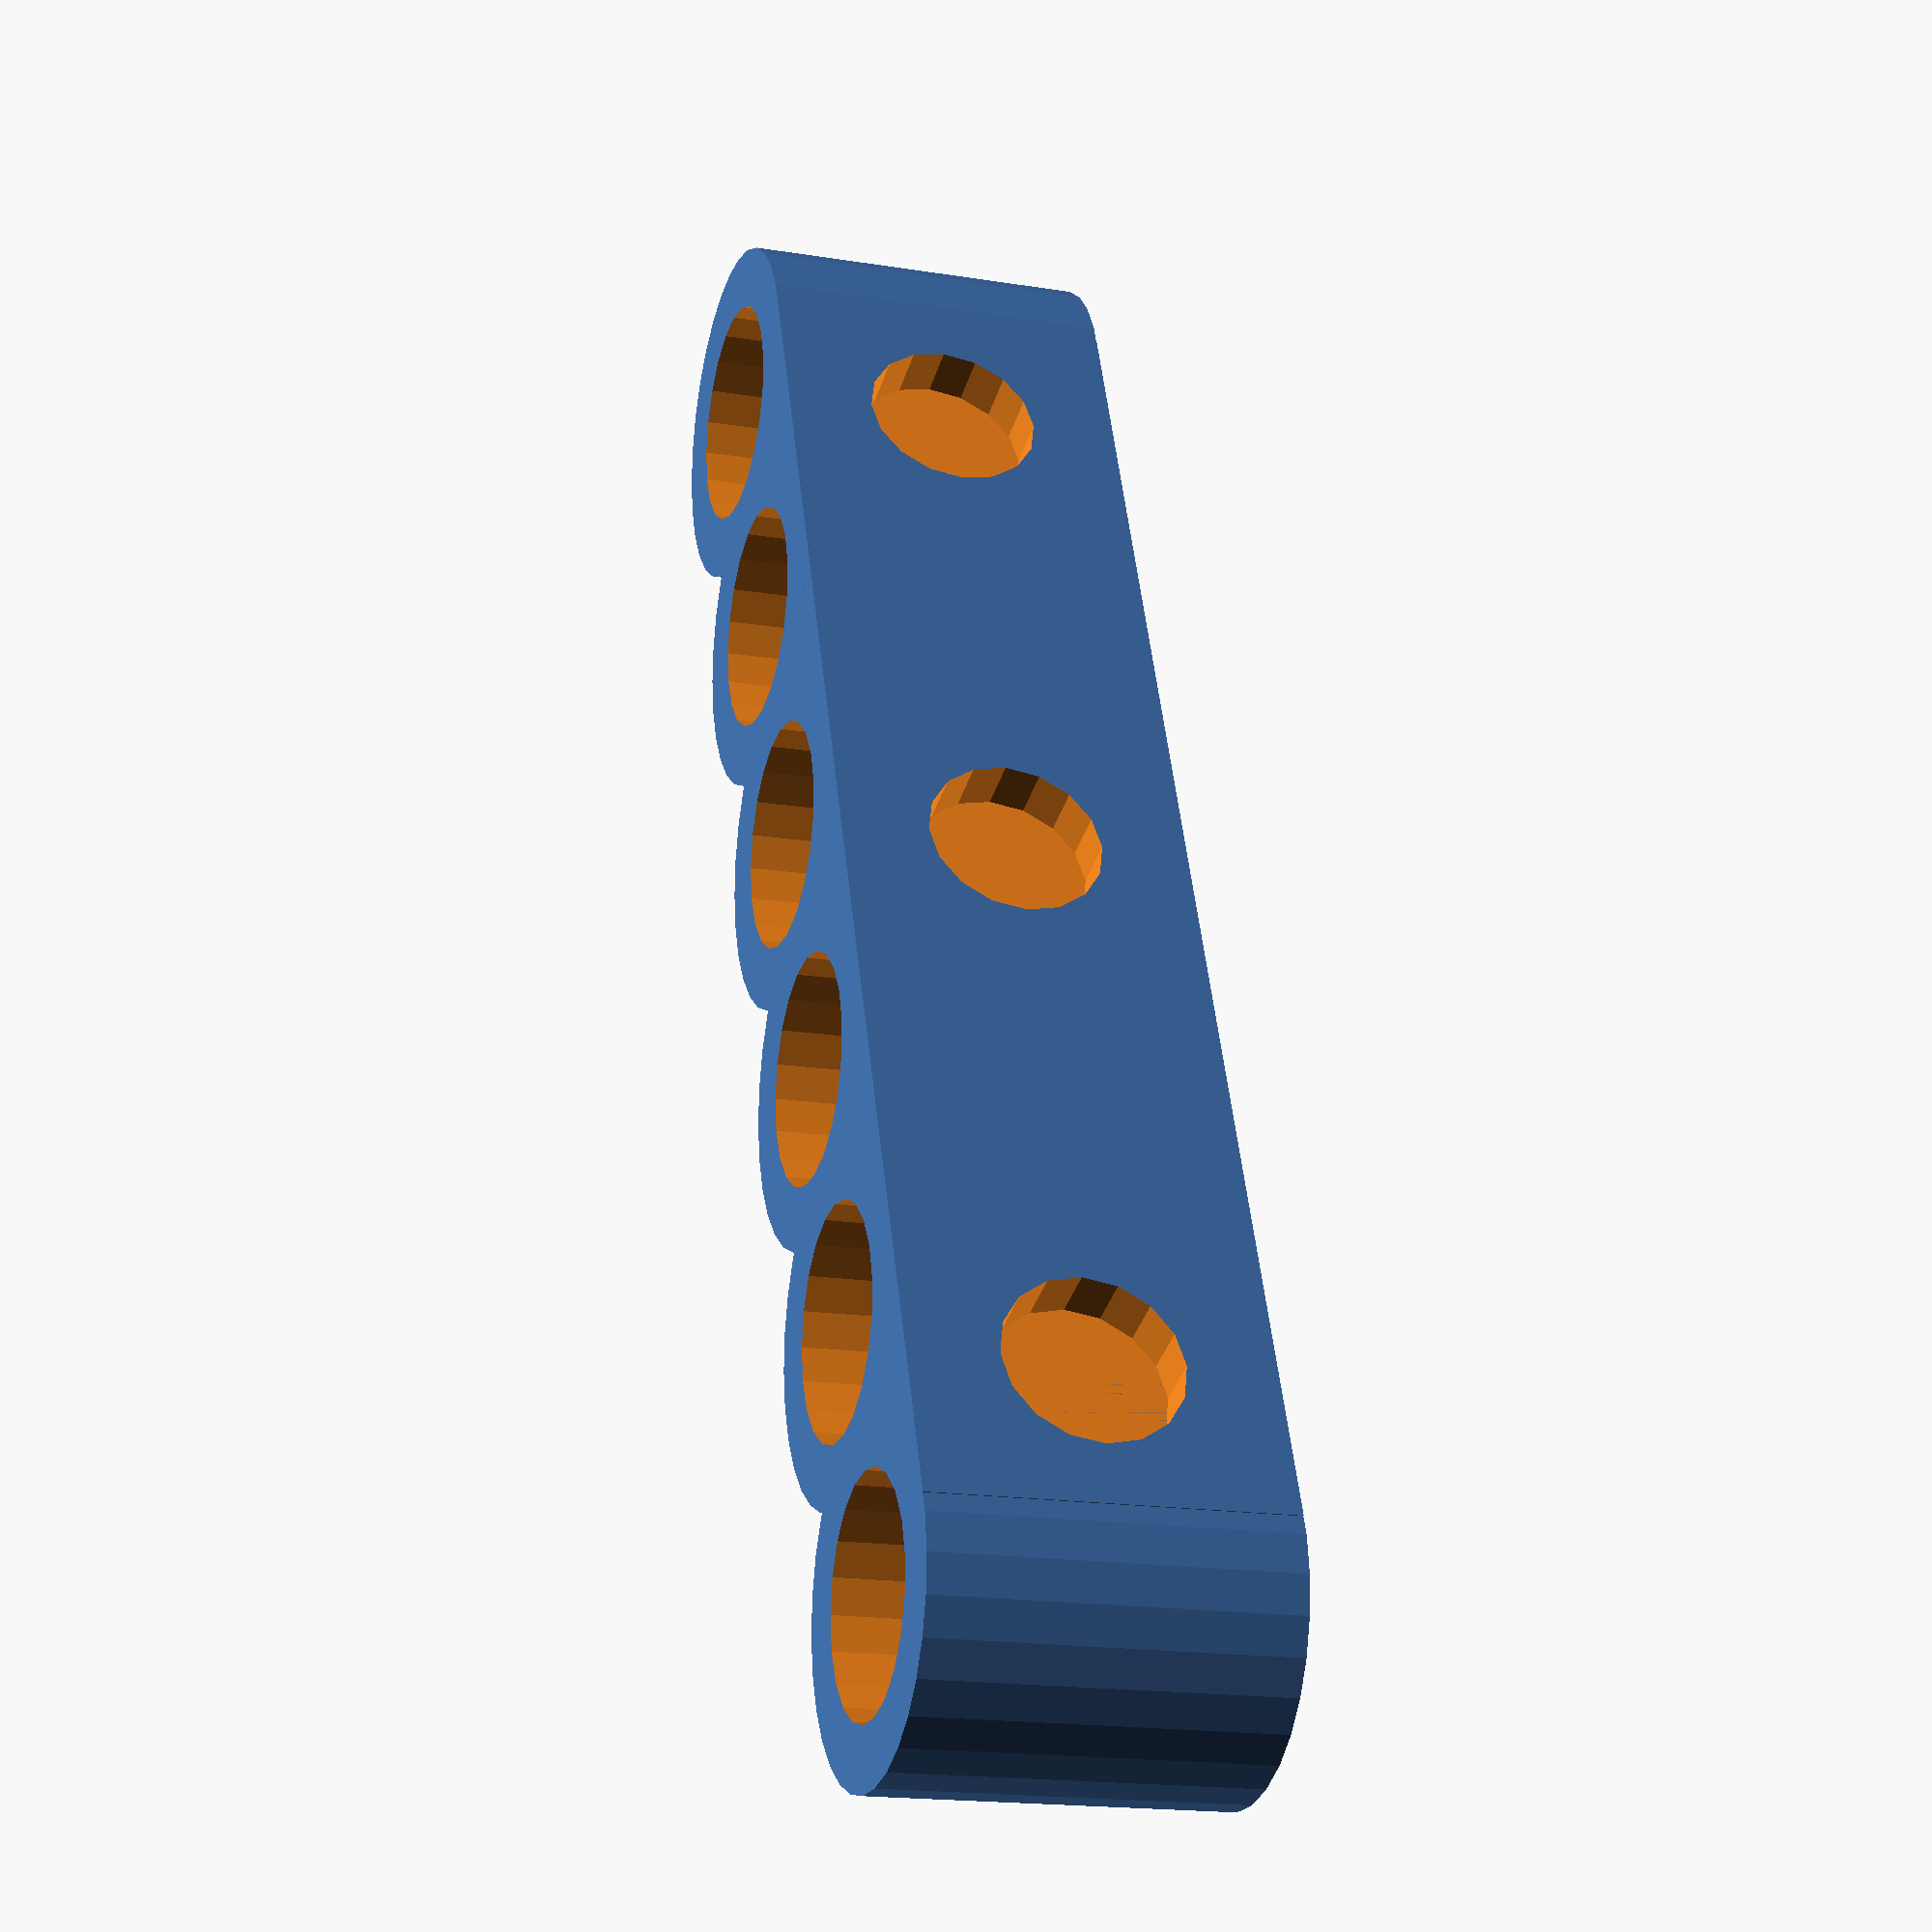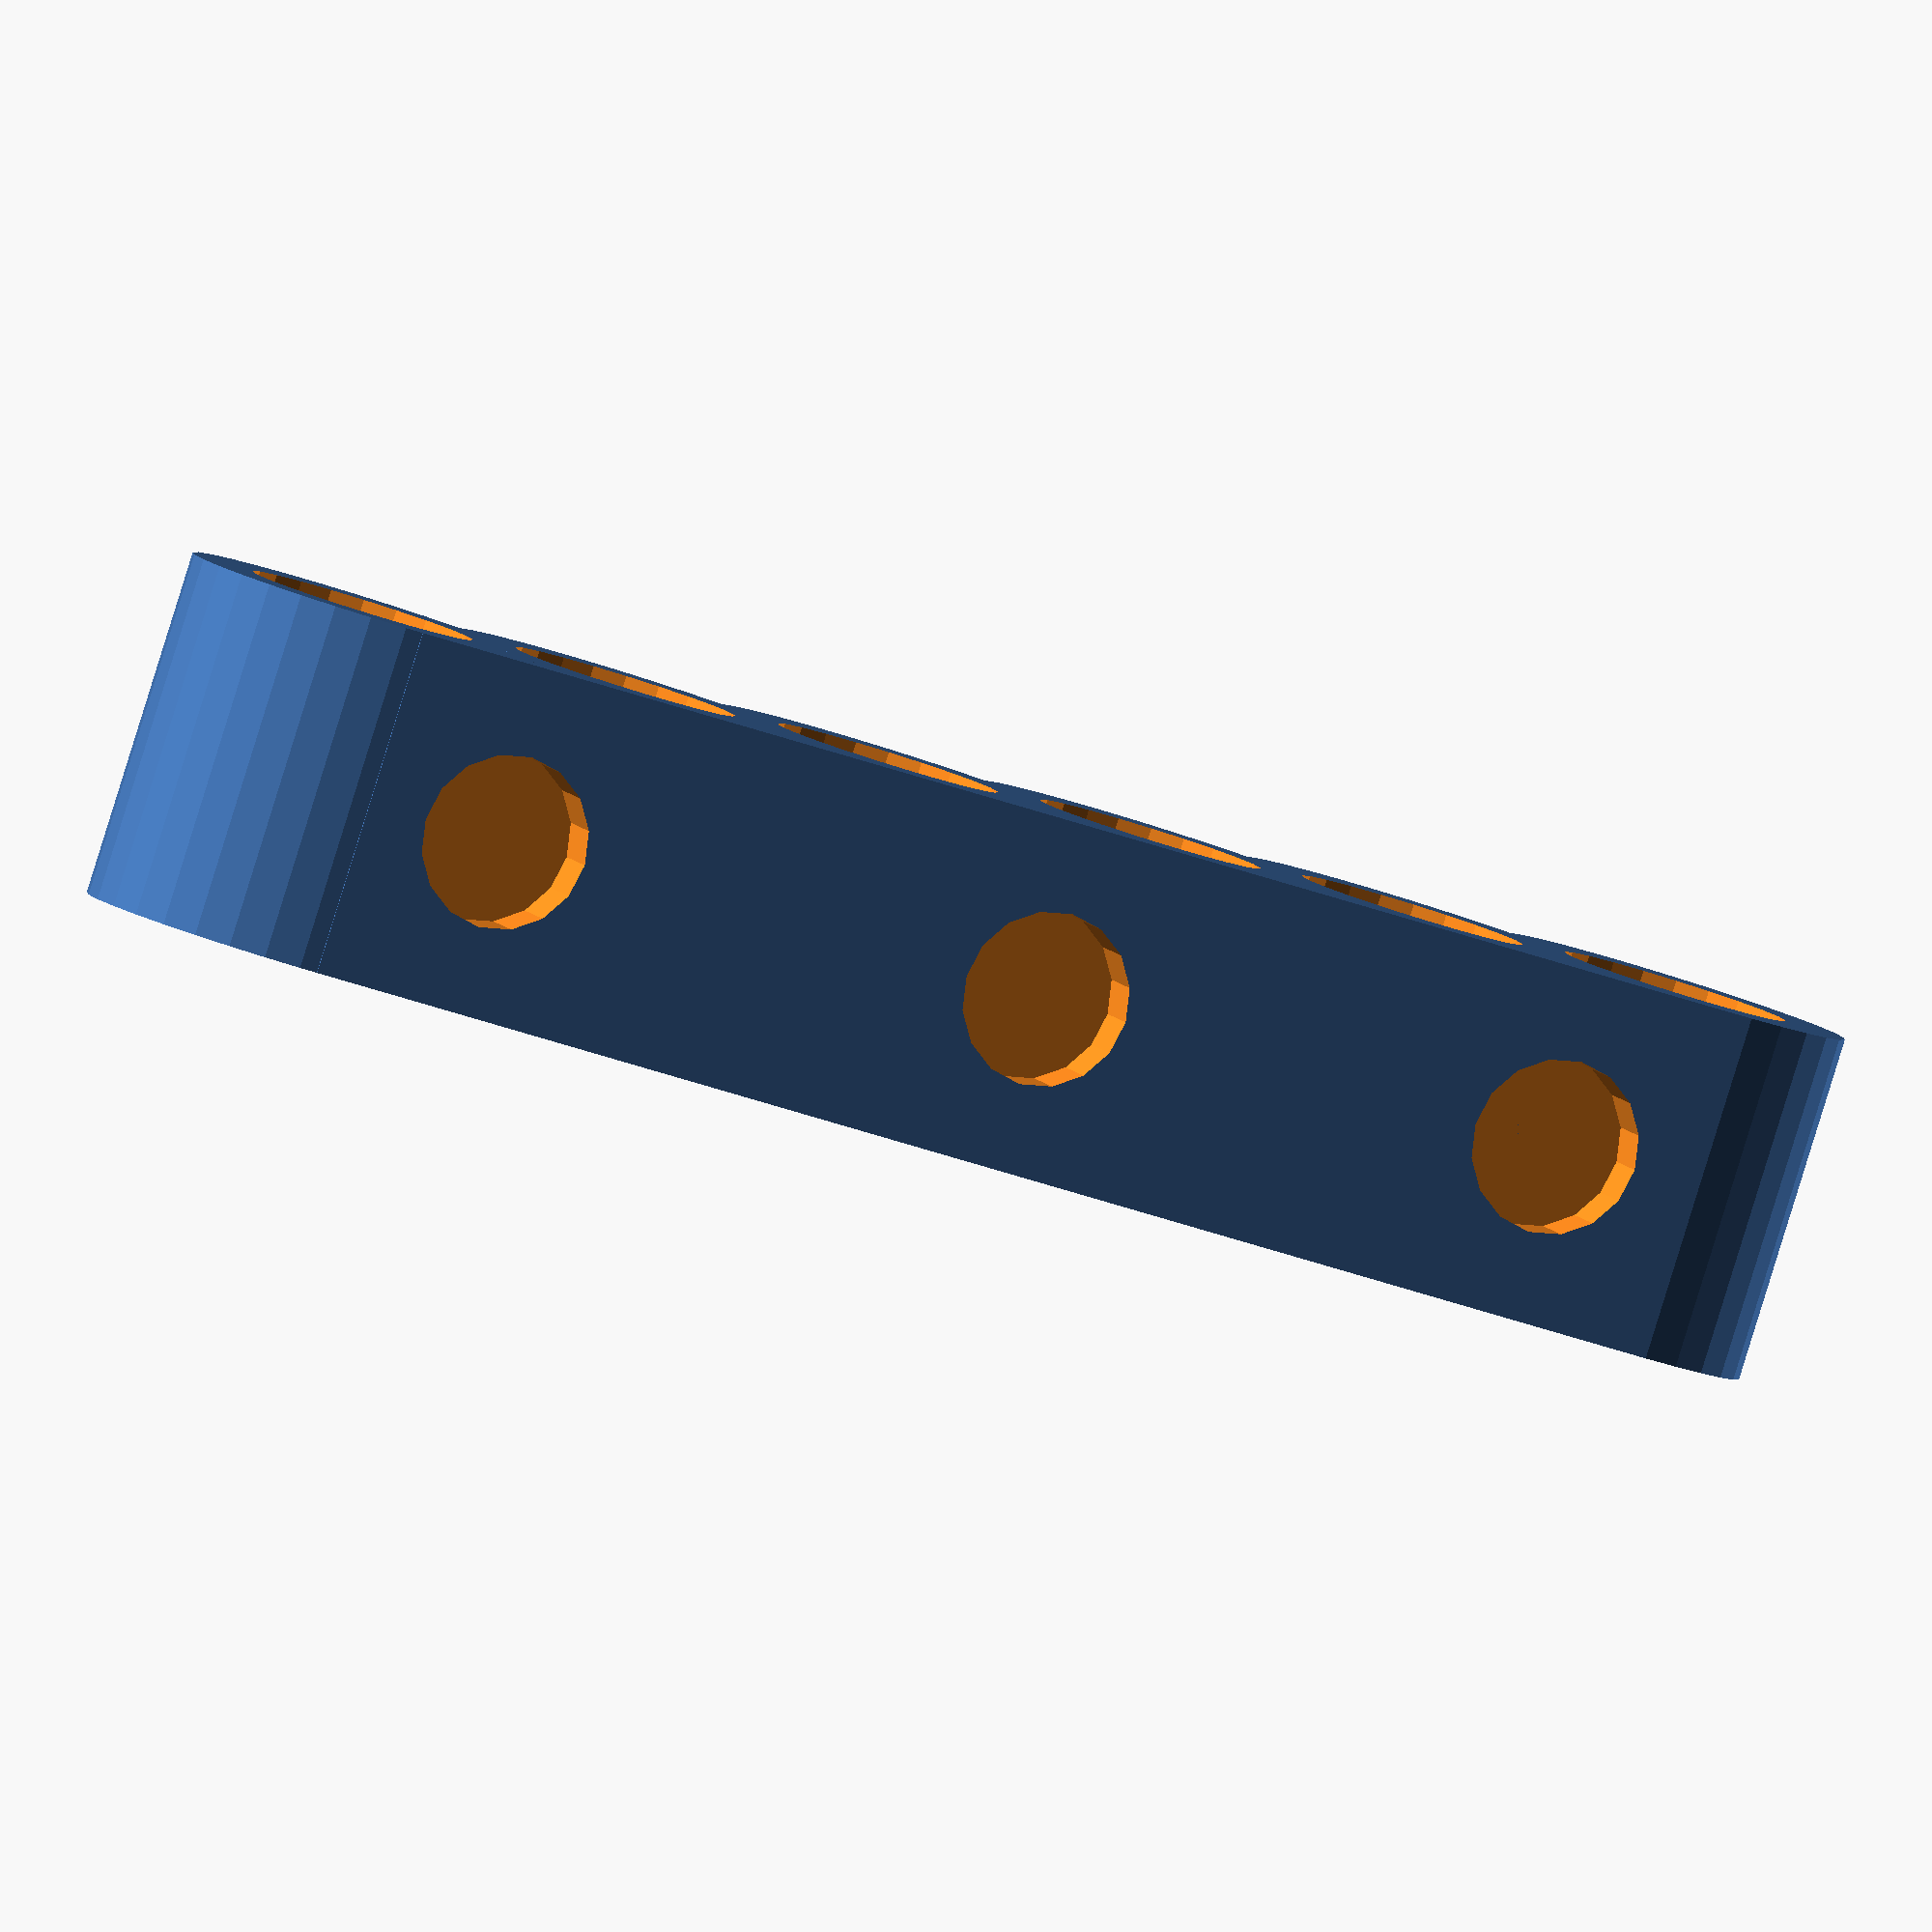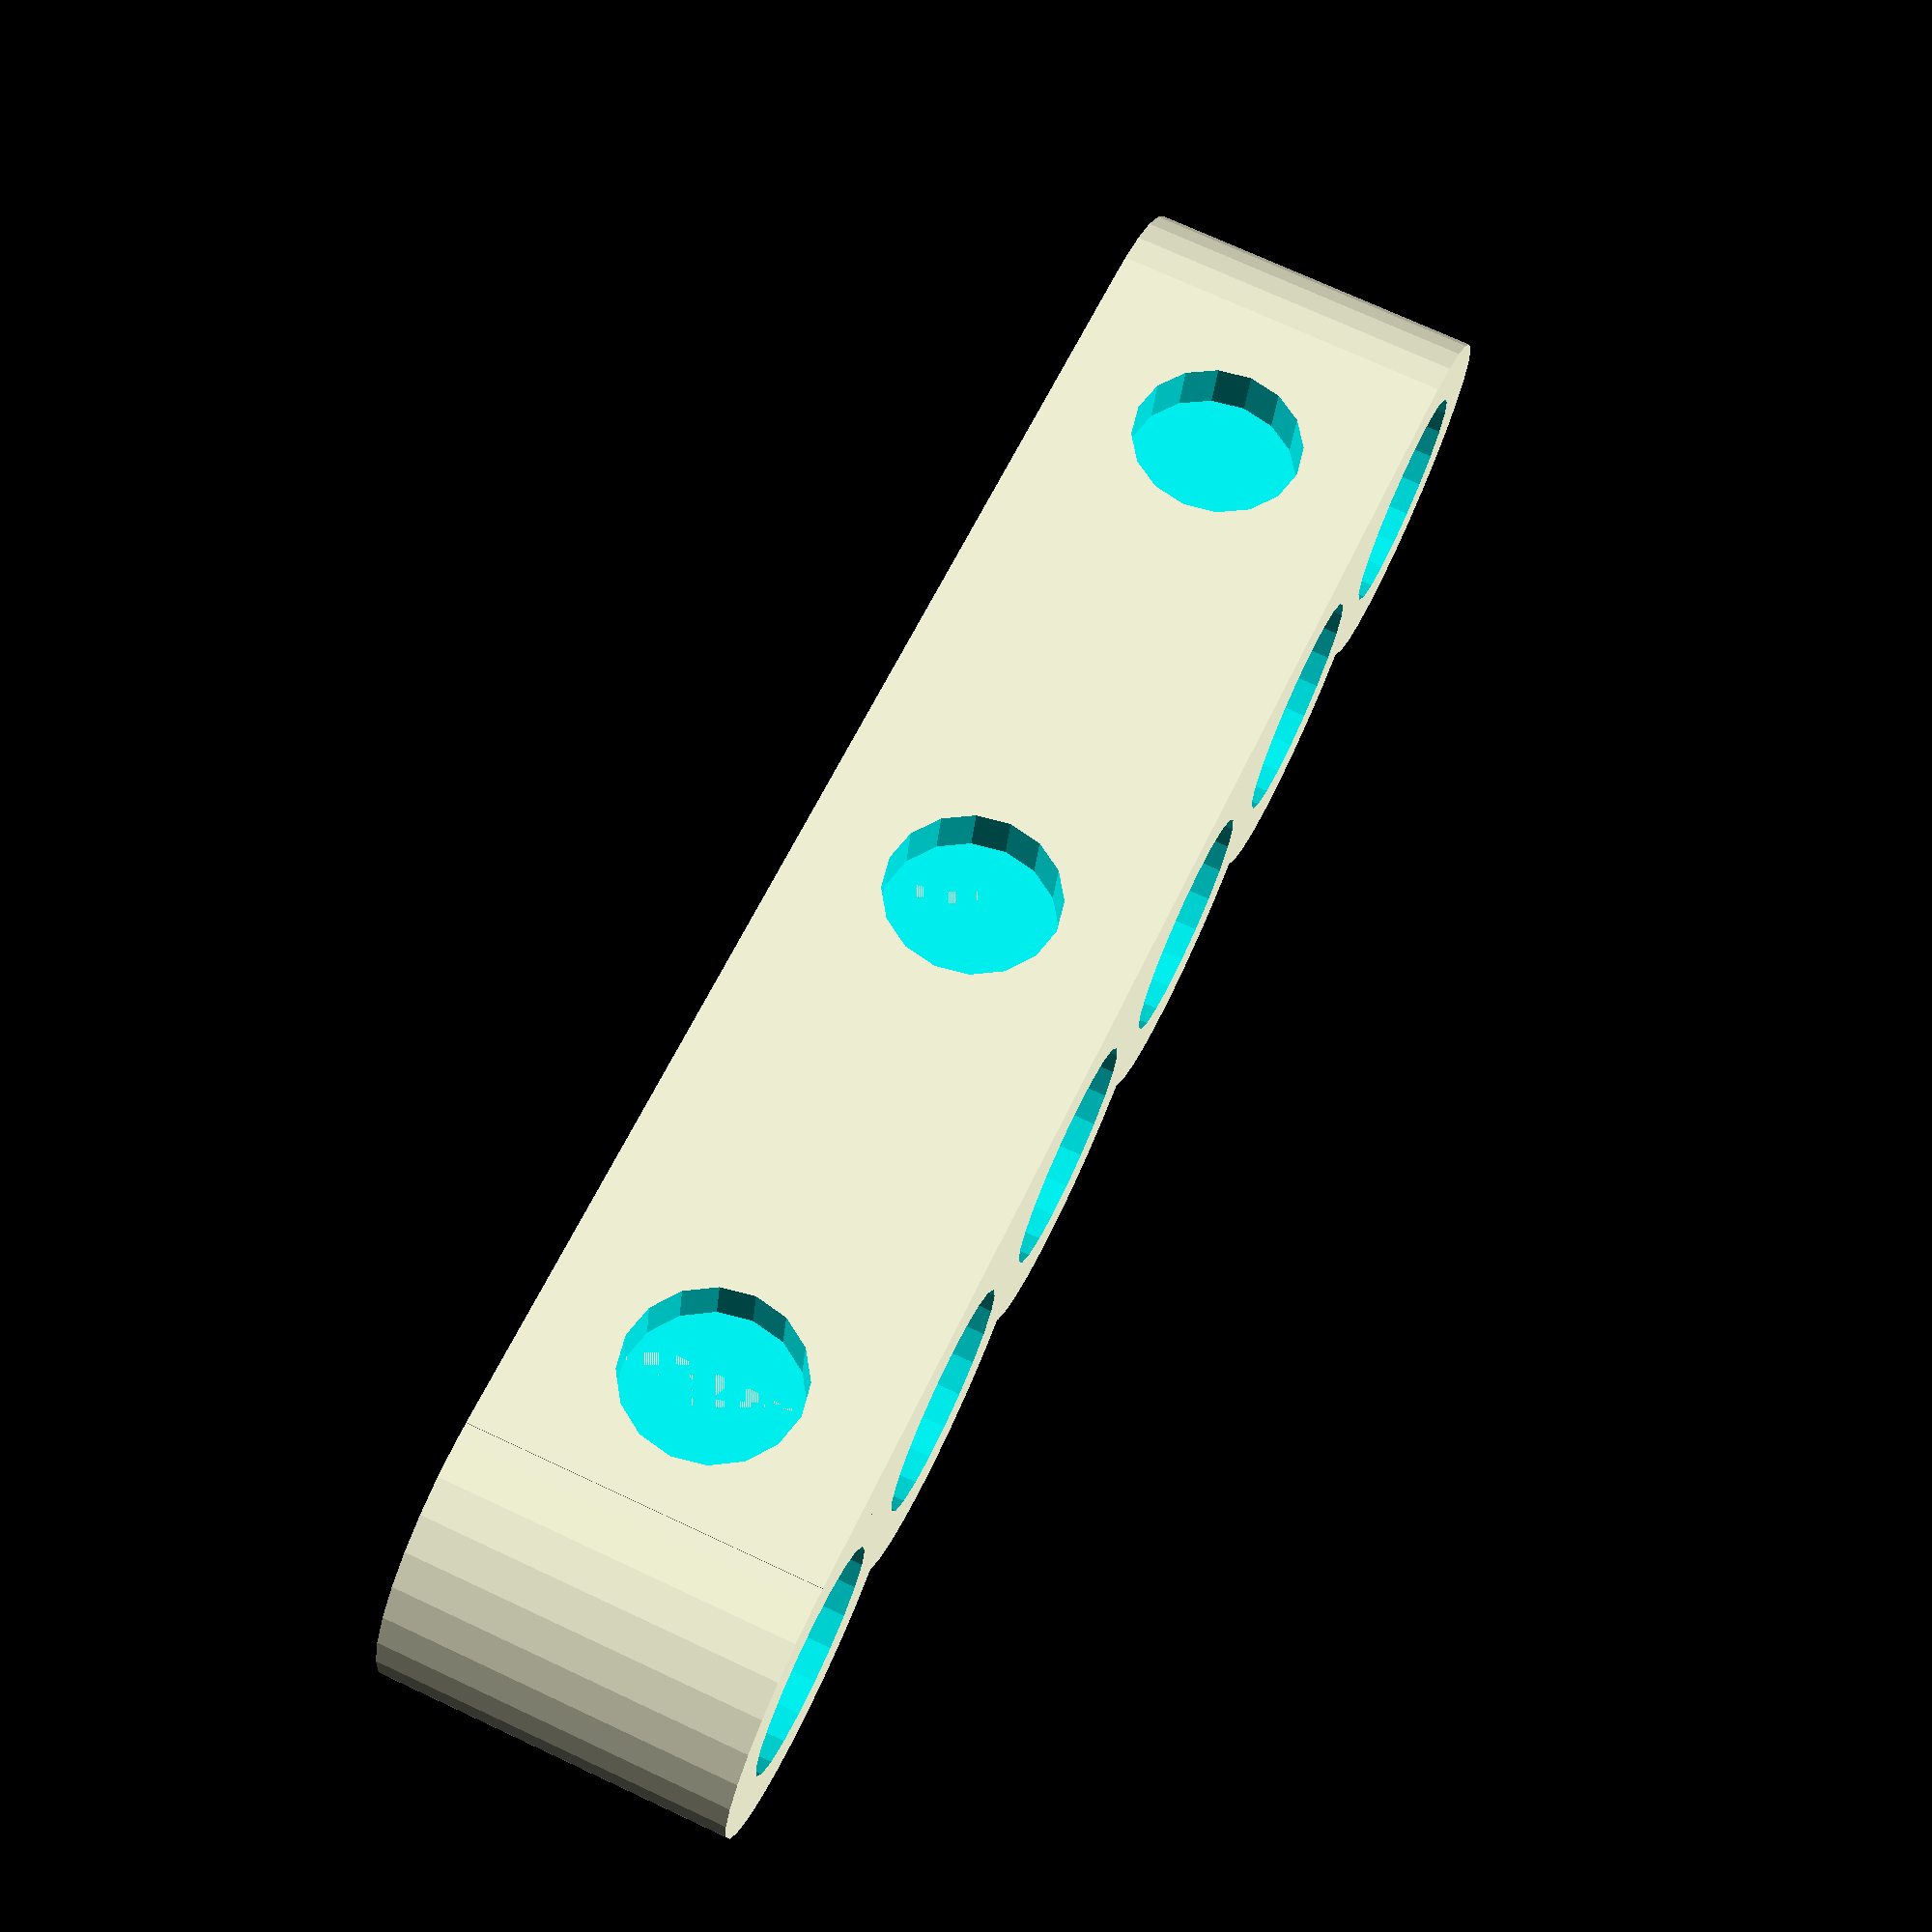
<openscad>
pens = 6;
penDiameter = 13;
magnetDiameter = 10;
magnetHeight = 2;

module penHolder (number) {
    translate([number * 16.5, 0, 0]) {        
        difference() {
            if (pens > 1) cylinder(20, 10, 10, 0);
            else {
                translate([-10, -10, 0]) {
                    cube([20, 20, 20], 0);
                }
            }
            translate([0,0, -3])
            cylinder(24, penDiameter/2, penDiameter/2, 0);
        }
    }
}

module complete (number) {
    translate([number * 16.5 + 6, 5, 0]) {
        cube([4, 2, 20], 0);
    }
}


module magnet (number) {
    simplyfiedPens = pens - 1;
    holePosition = number ? ((((simplyfiedPens * 16.5) / magnet) + 6.5) * number) : 0;
    finalHolePosition = number == magnet - 1 ? (simplyfiedPens * 16.5) - 16.5 : holePosition;
    
    translate([finalHolePosition + (pens > 1 ? 8.5 : 16.5), 7, 10]) {
        rotate([-90, 0, 0]) {
            cylinder(magnetHeight+1.5, magnetDiameter/2, magnetDiameter/2, 0);
        }
    }
}

magnets = [1,1,2,2,2,2,3,3,3,4,4];
magnet = magnets[pens > 10 ? 10 : pens];

difference() {
    union() {
        for (i=[0:pens-1]) penHolder(i);
        if (pens > 1) for (i=[0:pens-2]) complete(i);
        translate([0, 7, 0])
        cube([(pens-1)*16.5, magnetHeight + 1, 20], 0);
    }
    
    for (i=[0:magnet-1]) magnet(i);
}
</openscad>
<views>
elev=17.4 azim=290.8 roll=252.0 proj=p view=solid
elev=87.0 azim=200.8 roll=162.7 proj=o view=solid
elev=288.2 azim=347.8 roll=115.1 proj=p view=wireframe
</views>
